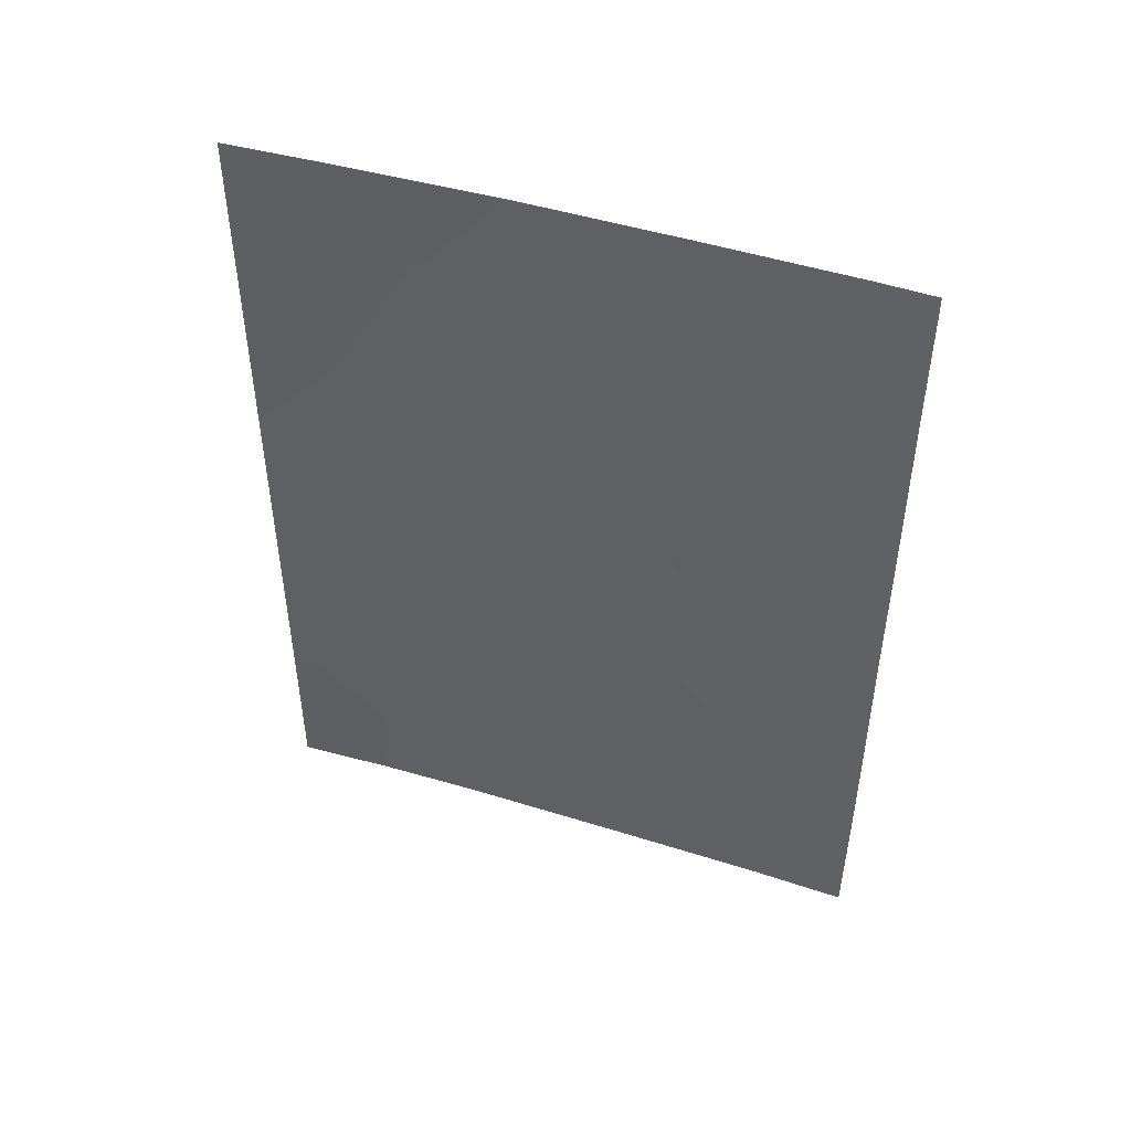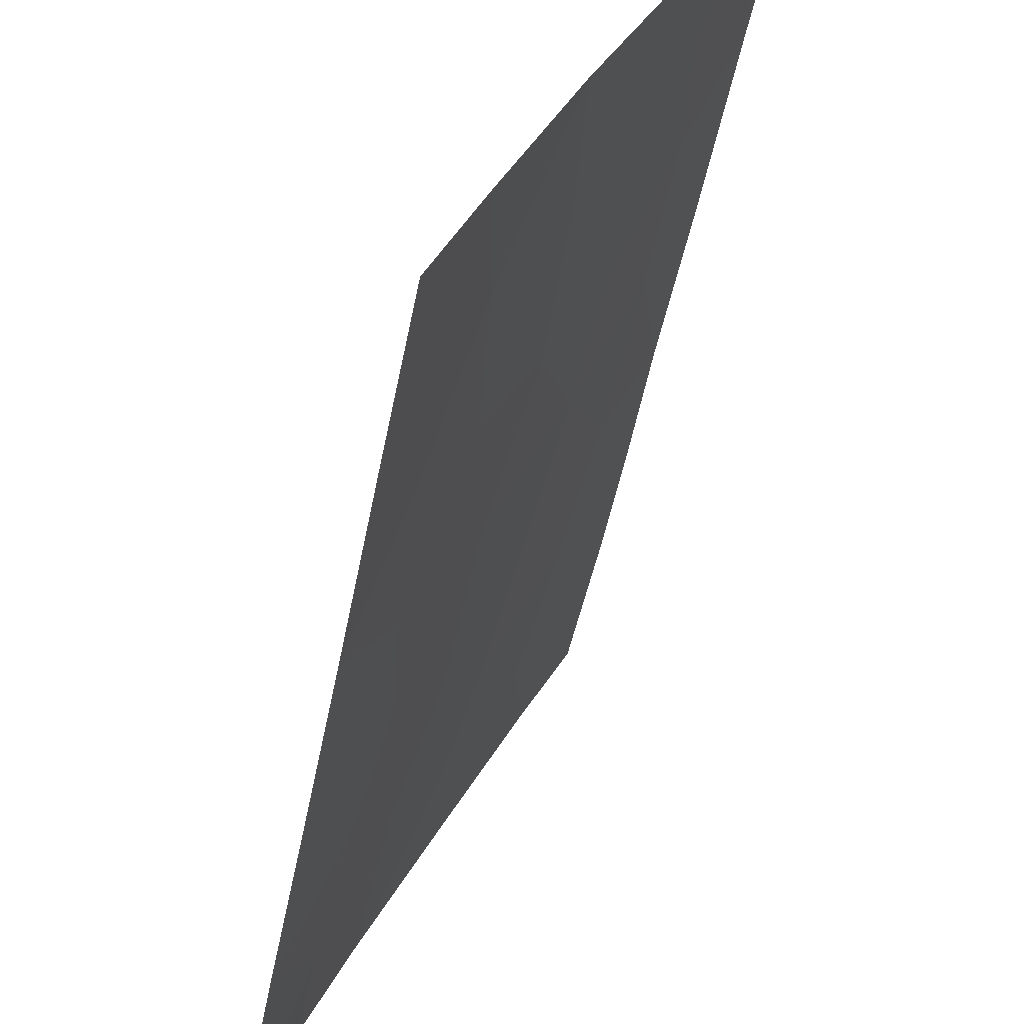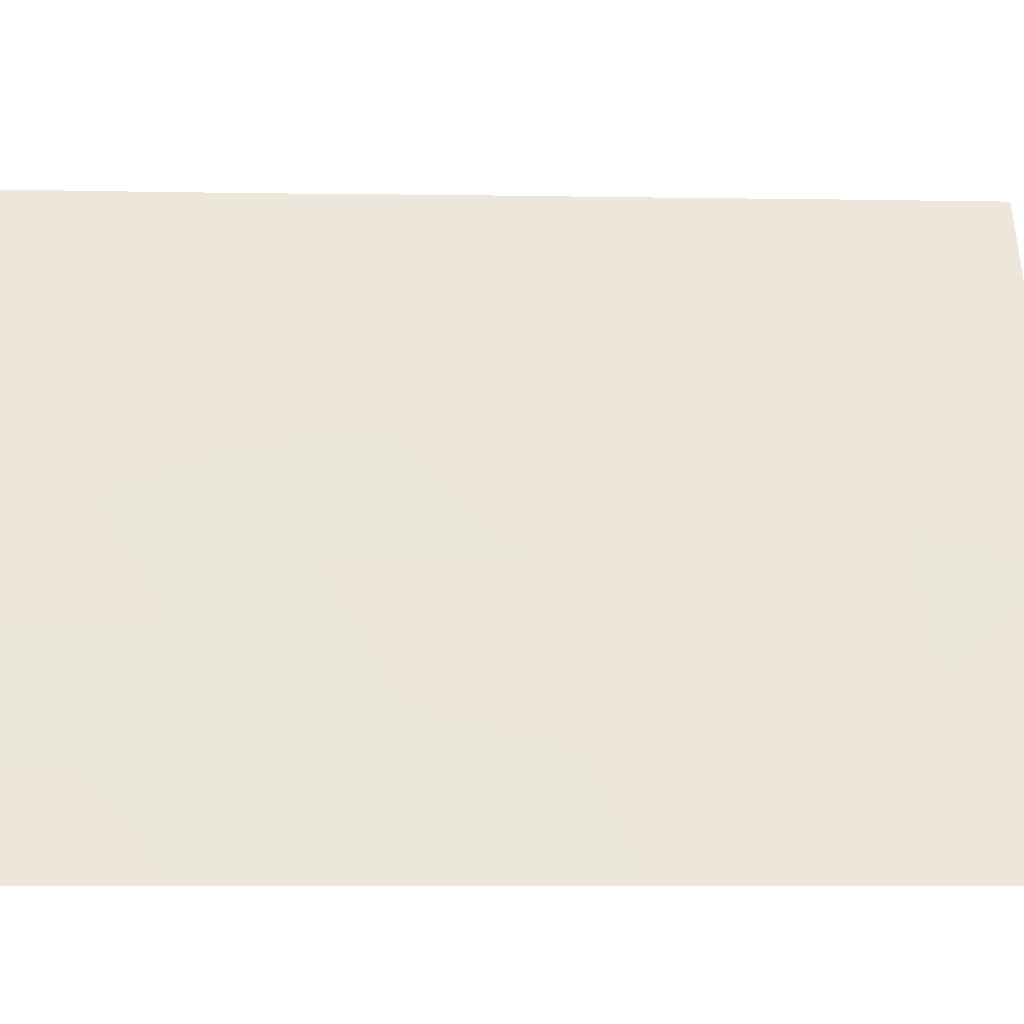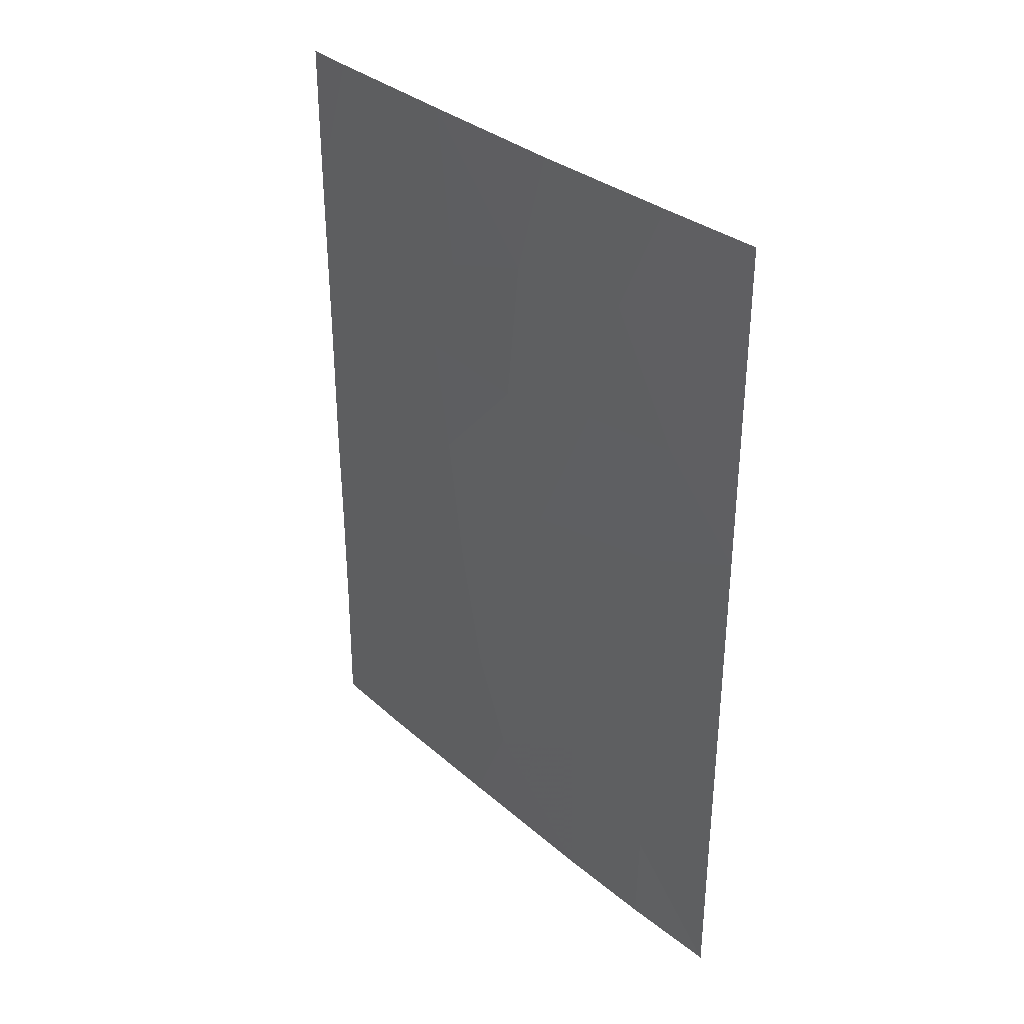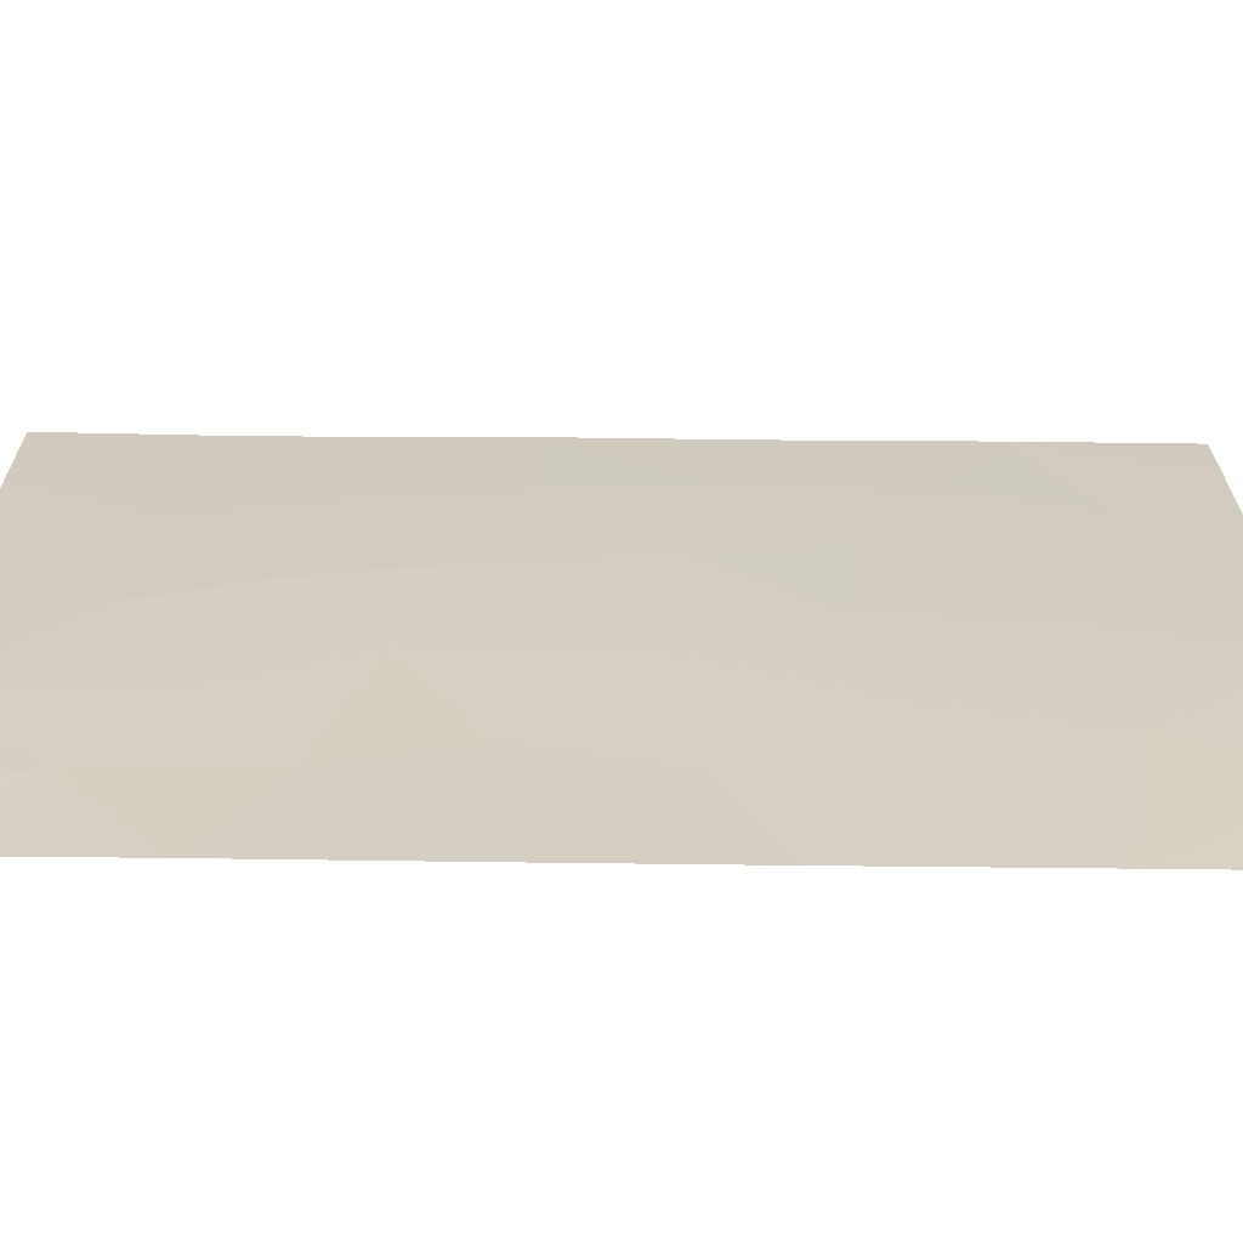
<metadata>
{"format":"obj","ext":"obj","renderer":"f3d","projection":"perspective","resolution":1024,"background":"white","views":[{"elev":47.8,"azim":83.5,"up":"+Z"},{"elev":-47.6,"azim":-10.7,"up":"+Y"},{"elev":-7.6,"azim":-92.8,"up":"+Y"},{"elev":33.6,"azim":-66.5,"up":"+Z"},{"elev":-39.7,"azim":-90.9,"up":"+Y"}]}
</metadata>
<code>
v -76.62 95.37 -46.03
v -74.32 100 -47.99
v -74.33 100 -46.28
v -75 98.72 -44.91
v -76.66 95.36 -38
v -75.98 96.73 -50
v -74.99 98.76 -50
v -75.34 98.03 -48.51
v -75.85 97.02 -45.4
v -78.18 92 -47.46
v -77.62 93.25 -48.59
v -77.63 93.28 -50
v -77.02 94.61 -50
v -78.14 92 -38
v -78.17 92 -50
v -74.35 100 -50
v -74.35 100 -44.72
v -74.7 99.35 -38
v -74.36 100 -40.06
v -74.36 100 -38
v -77.68 93.08 -41.39
v -77.27 94.04 -39.63
v -78.15 92 -40.07
v -74.35 100 -42.53
v -74.94 98.84 -42.78
v -75.68 97.38 -38
v -76.34 96.03 -41.91
v -74.97 98.79 -40.88
v -78.16 92 -45.11
v -78.15 92 -42.64
v -76.27 96.14 -48.52
v -75.14 98.44 -46.79
v -77.56 93.36 -38
v -77.04 94.49 -41.54
v -75.71 97.29 -43.43
v -77.31 93.83 -45.1
v -75.8 97.12 -40.29
v -76.96 94.66 -47.67
v -77.53 93.39 -46.63
v -75.59 97.55 -41.8
v -77.52 93.37 -43.33
v -76.61 95.39 -43.74
v -76.03 96.65 -47.2
v -76.44 95.82 -39.81
v -75.21 98.33 -39.28
f 32 3 4
f 6 7 8
f 12 13 11
f 14 23 33
f 12 11 15
f 7 16 2
f 18 19 20
f 23 30 21
f 24 19 28
f 27 35 40
f 30 29 41
f 8 2 32
f 3 17 4
f 11 38 39
f 8 7 2
f 13 6 31
f 6 8 31
f 8 32 43
f 9 43 32
f 34 44 22
f 21 30 41
f 18 26 45
f 34 21 41
f 4 9 32
f 29 39 36
f 37 27 40
f 17 24 25
f 25 4 17
f 3 32 2
f 4 35 9
f 35 27 42
f 33 22 5
f 11 10 15
f 34 22 21
f 35 25 40
f 25 35 4
f 28 40 25
f 36 42 41
f 26 5 44
f 27 37 44
f 37 26 44
f 13 31 38
f 11 13 38
f 1 39 38
f 39 29 10
f 22 44 5
f 10 11 39
f 39 1 36
f 36 1 42
f 18 45 19
f 40 28 37
f 1 38 43
f 21 22 23
f 27 34 42
f 41 29 36
f 27 44 34
f 23 22 33
f 42 34 41
f 35 42 9
f 1 9 42
f 24 28 25
f 43 38 31
f 1 43 9
f 31 8 43
f 45 26 37
f 45 28 19
f 28 45 37

</code>
